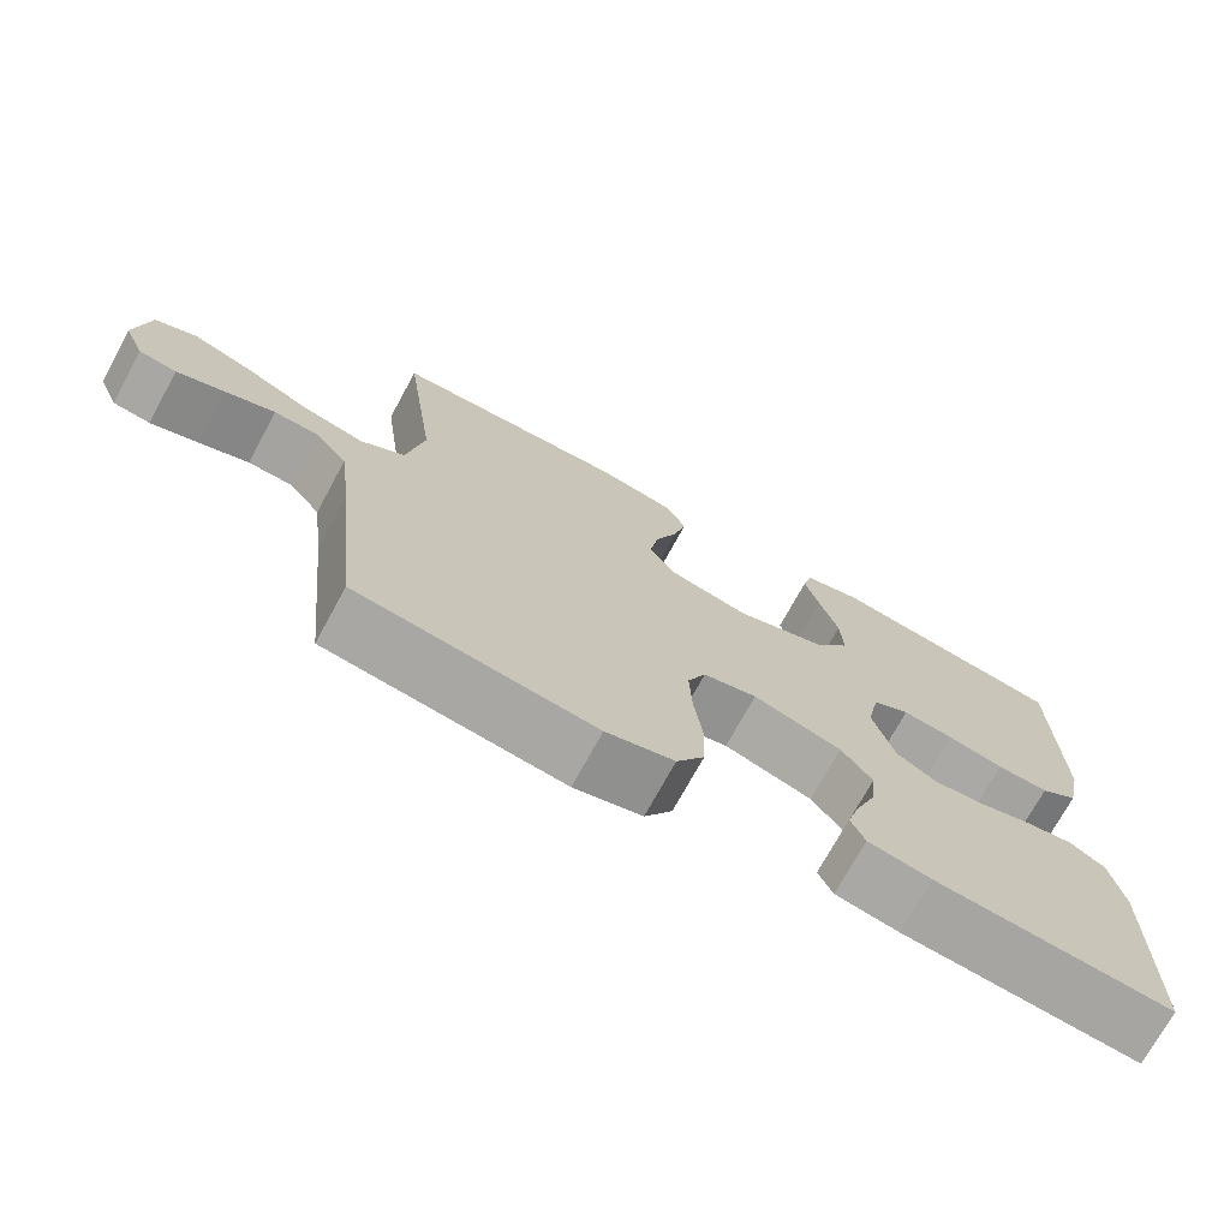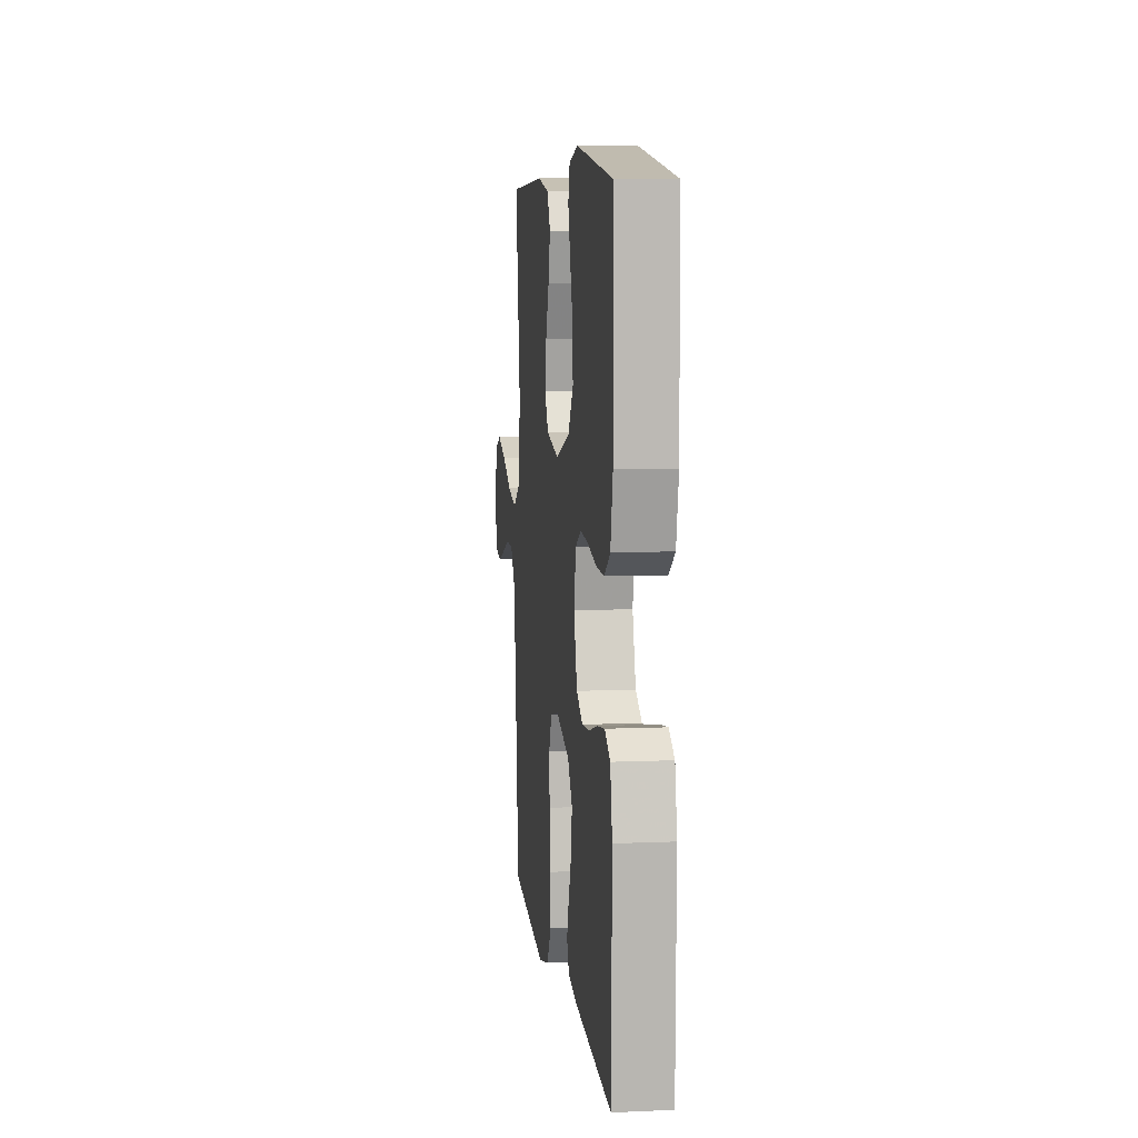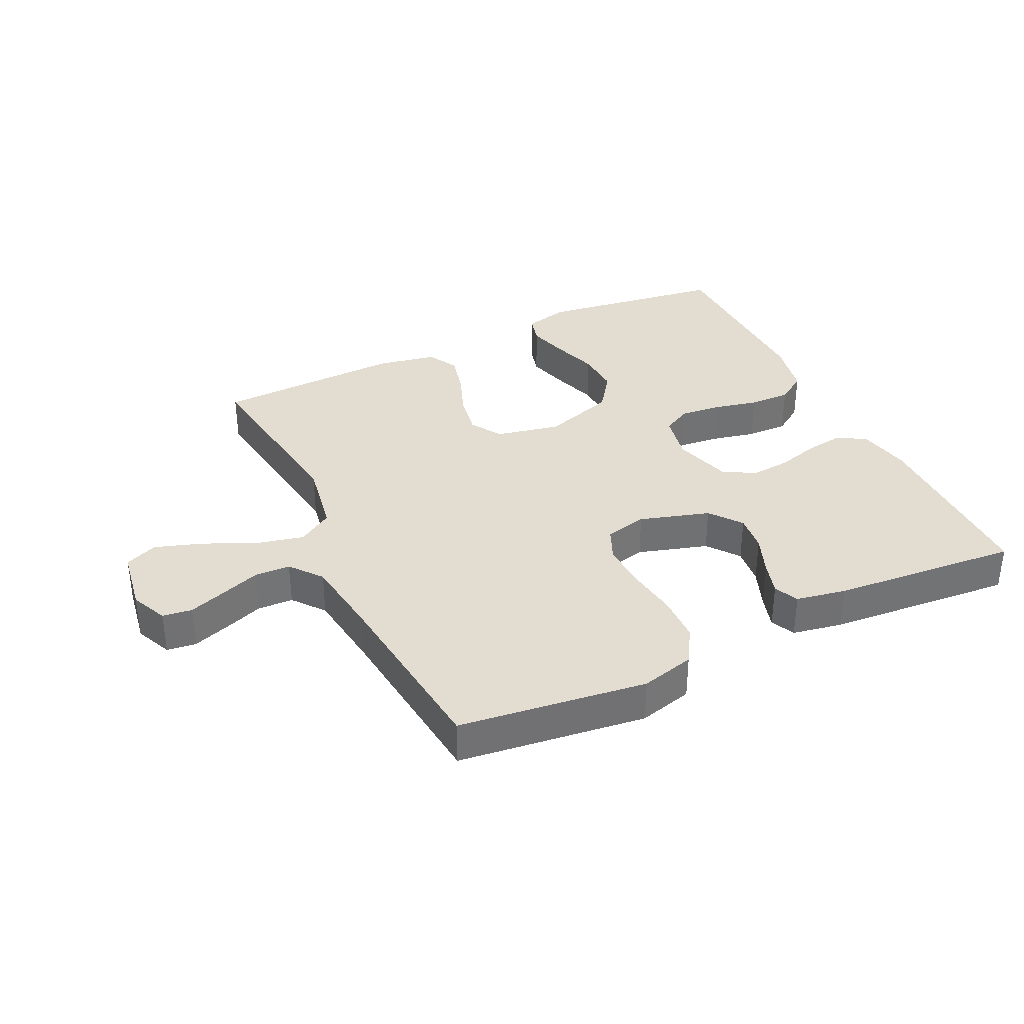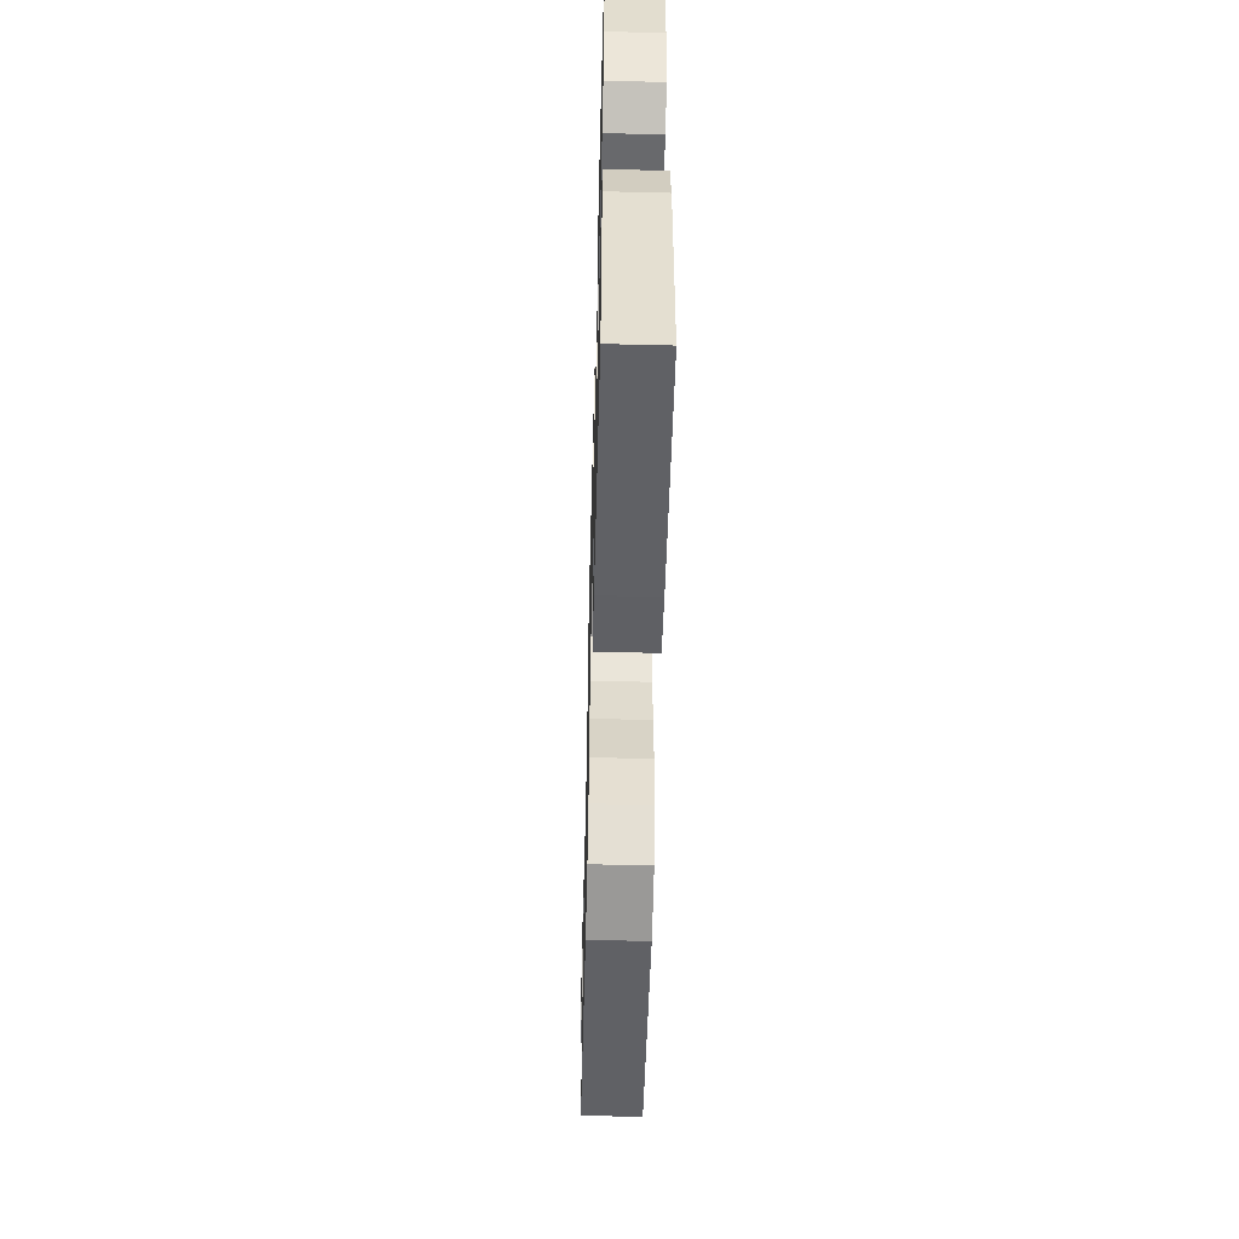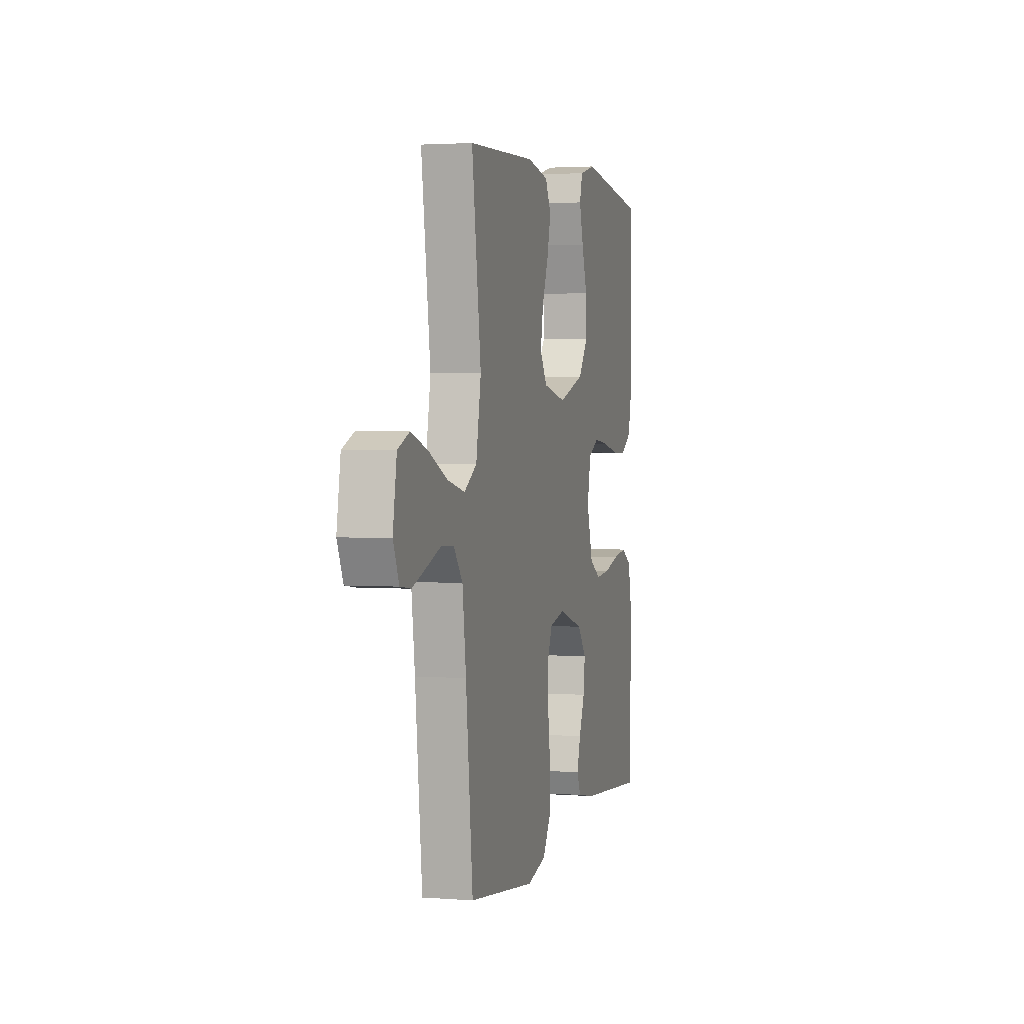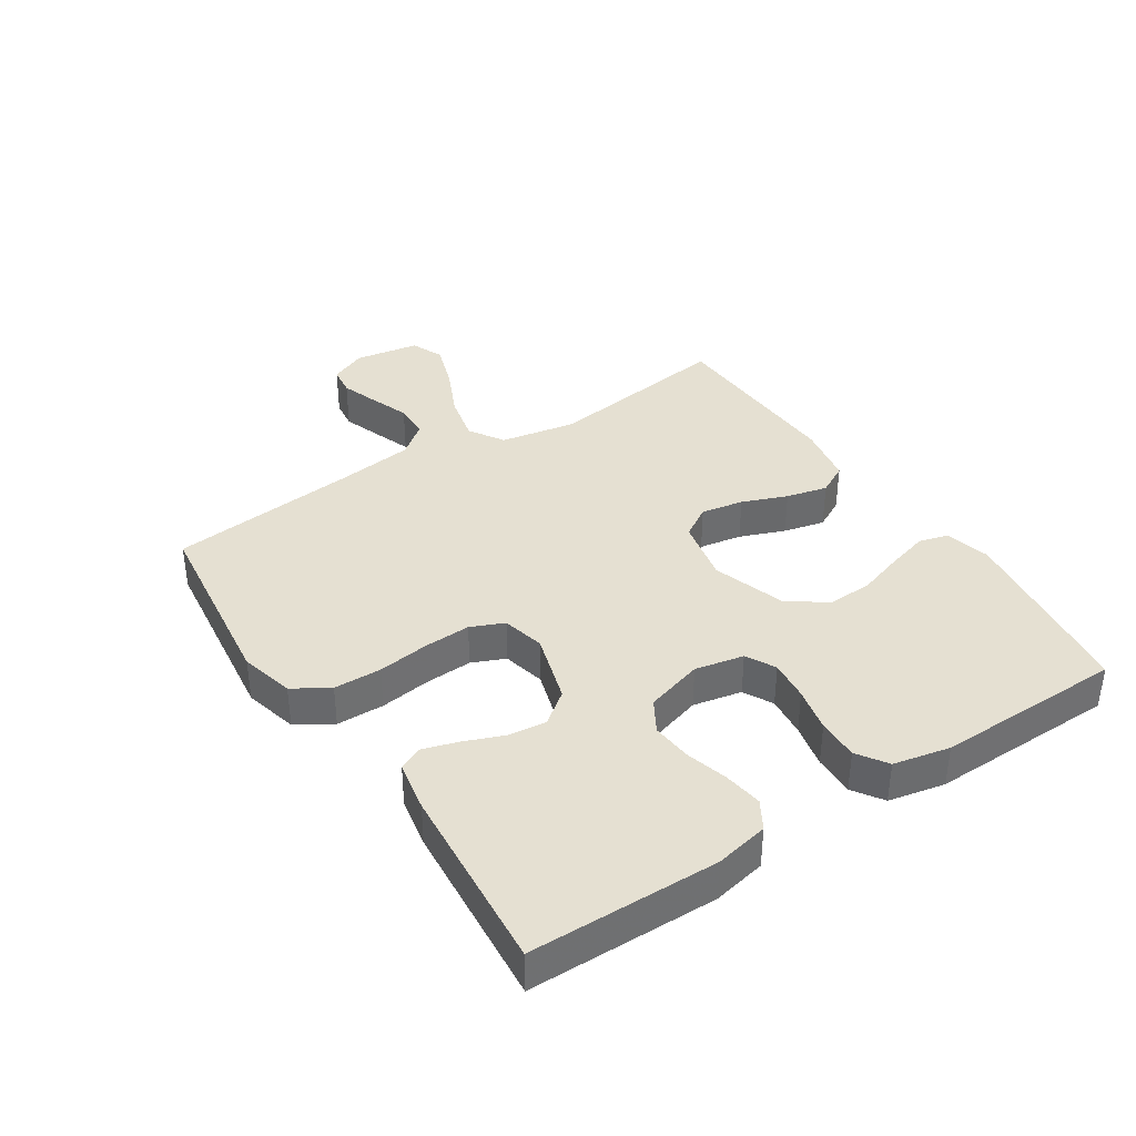
<metadata>
{"format":"obj","ext":"obj","renderer":"f3d","projection":"perspective","resolution":1024,"background":"white","views":[{"elev":-72.4,"azim":151.4,"up":"+Z"},{"elev":7.9,"azim":-96.9,"up":"+Z"},{"elev":35.3,"azim":154.3,"up":"+Y"},{"elev":-54.6,"azim":-91.5,"up":"+Z"},{"elev":2.5,"azim":105.0,"up":"+Z"},{"elev":37.8,"azim":-123.2,"up":"+Y"}]}
</metadata>
<code>
v -0.5 0.07 0.5
v -0.2 0.07 0.542
v -0.128 0.07 0.524
v -0.115 0.07 0.477
v -0.133 0.07 0.412
v -0.157 0.07 0.337
v -0.16 0.07 0.265
v -0.116 0.07 0.204
v 0 0.07 0.166
v 0.103 0.07 0.188
v 0.134 0.07 0.238
v 0.122 0.07 0.306
v 0.094 0.07 0.378
v 0.078 0.07 0.444
v 0.104 0.07 0.493
v 0.2 0.07 0.511
v 0.5 0.07 0.5
v 0.459 0.07 0.2
v 0.481 0.07 0.079
v 0.537 0.07 0.044
v 0.614 0.07 0.062
v 0.696 0.07 0.1
v 0.771 0.07 0.125
v 0.823 0.07 0.103
v 0.84 0.07 0
v 0.814 0.07 -0.059
v 0.767 0.07 -0.065
v 0.707 0.07 -0.044
v 0.644 0.07 -0.021
v 0.587 0.07 -0.023
v 0.547 0.07 -0.074
v 0.531 0.07 -0.2
v 0.5 0.07 -0.5
v 0.2 0.07 -0.538
v 0.114 0.07 -0.516
v 0.079 0.07 -0.459
v 0.077 0.07 -0.383
v 0.088 0.07 -0.3
v 0.091 0.07 -0.226
v 0.068 0.07 -0.173
v 0 0.07 -0.157
v -0.112 0.07 -0.191
v -0.151 0.07 -0.242
v -0.144 0.07 -0.303
v -0.119 0.07 -0.366
v -0.102 0.07 -0.421
v -0.12 0.07 -0.46
v -0.2 0.07 -0.475
v -0.5 0.07 -0.5
v -0.505 0.07 -0.2
v -0.488 0.07 -0.115
v -0.443 0.07 -0.088
v -0.382 0.07 -0.097
v -0.314 0.07 -0.116
v -0.25 0.07 -0.122
v -0.199 0.07 -0.092
v -0.172 0.07 0
v -0.188 0.07 0.078
v -0.235 0.07 0.103
v -0.3 0.07 0.096
v -0.371 0.07 0.08
v -0.437 0.07 0.078
v -0.485 0.07 0.11
v -0.504 0.07 0.2
v -0.5 0 0.5
v -0.2 0 0.542
v -0.128 0 0.524
v -0.115 0 0.477
v -0.133 0 0.412
v -0.157 0 0.337
v -0.16 0 0.265
v -0.116 0 0.204
v 0 0 0.166
v 0.103 0 0.188
v 0.134 0 0.238
v 0.122 0 0.306
v 0.094 0 0.378
v 0.078 0 0.444
v 0.104 0 0.493
v 0.2 0 0.511
v 0.5 0 0.5
v 0.459 0 0.2
v 0.481 0 0.079
v 0.537 0 0.044
v 0.614 0 0.062
v 0.696 0 0.1
v 0.771 0 0.125
v 0.823 0 0.103
v 0.84 0 0
v 0.814 0 -0.059
v 0.767 0 -0.065
v 0.707 0 -0.044
v 0.644 0 -0.021
v 0.587 0 -0.023
v 0.547 0 -0.074
v 0.531 0 -0.2
v 0.5 0 -0.5
v 0.2 0 -0.538
v 0.114 0 -0.516
v 0.079 0 -0.459
v 0.077 0 -0.383
v 0.088 0 -0.3
v 0.091 0 -0.226
v 0.068 0 -0.173
v 0 0 -0.157
v -0.112 0 -0.191
v -0.151 0 -0.242
v -0.144 0 -0.303
v -0.119 0 -0.366
v -0.102 0 -0.421
v -0.12 0 -0.46
v -0.2 0 -0.475
v -0.5 0 -0.5
v -0.505 0 -0.2
v -0.488 0 -0.115
v -0.443 0 -0.088
v -0.382 0 -0.097
v -0.314 0 -0.116
v -0.25 0 -0.122
v -0.199 0 -0.092
v -0.172 0 0
v -0.188 0 0.078
v -0.235 0 0.103
v -0.3 0 0.096
v -0.371 0 0.08
v -0.437 0 0.078
v -0.485 0 0.11
v -0.504 0 0.2
f 60 61 62 63
f 59 60 63 64
f 51 52 53 54
f 51 54 55
f 50 51 55
f 49 50 55
f 48 49 55 56
f 44 45 46 47
f 44 47 48 56
f 35 36 37 38
f 35 38 39
f 32 33 34 35
f 31 32 35 39
f 30 31 39 40
f 26 27 28 29
f 24 25 26 29
f 24 29 30
f 21 22 23 24
f 20 21 24 30
f 19 20 30 40
f 15 16 17 18
f 12 13 14 15
f 11 12 15 18
f 10 11 18 19
f 3 4 5 6
f 1 2 3 6
f 59 64 1 6
f 58 59 6 7
f 57 58 7 8
f 43 44 56
f 42 43 56 57
f 41 42 57 8
f 9 10 19 40
f 8 9 40 41
f 127 126 125 124
f 128 127 124 123
f 118 117 116 115
f 119 118 115
f 119 115 114
f 119 114 113
f 120 119 113 112
f 111 110 109 108
f 120 112 111 108
f 102 101 100 99
f 103 102 99
f 99 98 97 96
f 103 99 96 95
f 104 103 95 94
f 93 92 91 90
f 93 90 89 88
f 94 93 88
f 88 87 86 85
f 94 88 85 84
f 104 94 84 83
f 82 81 80 79
f 79 78 77 76
f 82 79 76 75
f 83 82 75 74
f 70 69 68 67
f 70 67 66 65
f 70 65 128 123
f 71 70 123 122
f 72 71 122 121
f 120 108 107
f 121 120 107 106
f 72 121 106 105
f 104 83 74 73
f 105 104 73 72
f 1 65 66 2
f 2 66 67 3
f 3 67 68 4
f 4 68 69 5
f 5 69 70 6
f 6 70 71 7
f 7 71 72 8
f 8 72 73 9
f 9 73 74 10
f 10 74 75 11
f 11 75 76 12
f 12 76 77 13
f 13 77 78 14
f 14 78 79 15
f 15 79 80 16
f 16 80 81 17
f 17 81 82 18
f 18 82 83 19
f 19 83 84 20
f 20 84 85 21
f 21 85 86 22
f 22 86 87 23
f 23 87 88 24
f 24 88 89 25
f 25 89 90 26
f 26 90 91 27
f 27 91 92 28
f 28 92 93 29
f 29 93 94 30
f 30 94 95 31
f 31 95 96 32
f 32 96 97 33
f 33 97 98 34
f 34 98 99 35
f 35 99 100 36
f 36 100 101 37
f 37 101 102 38
f 38 102 103 39
f 39 103 104 40
f 40 104 105 41
f 41 105 106 42
f 42 106 107 43
f 43 107 108 44
f 44 108 109 45
f 45 109 110 46
f 46 110 111 47
f 47 111 112 48
f 48 112 113 49
f 49 113 114 50
f 50 114 115 51
f 51 115 116 52
f 52 116 117 53
f 53 117 118 54
f 54 118 119 55
f 55 119 120 56
f 56 120 121 57
f 57 121 122 58
f 58 122 123 59
f 59 123 124 60
f 60 124 125 61
f 61 125 126 62
f 62 126 127 63
f 63 127 128 64
f 64 128 65 1

</code>
